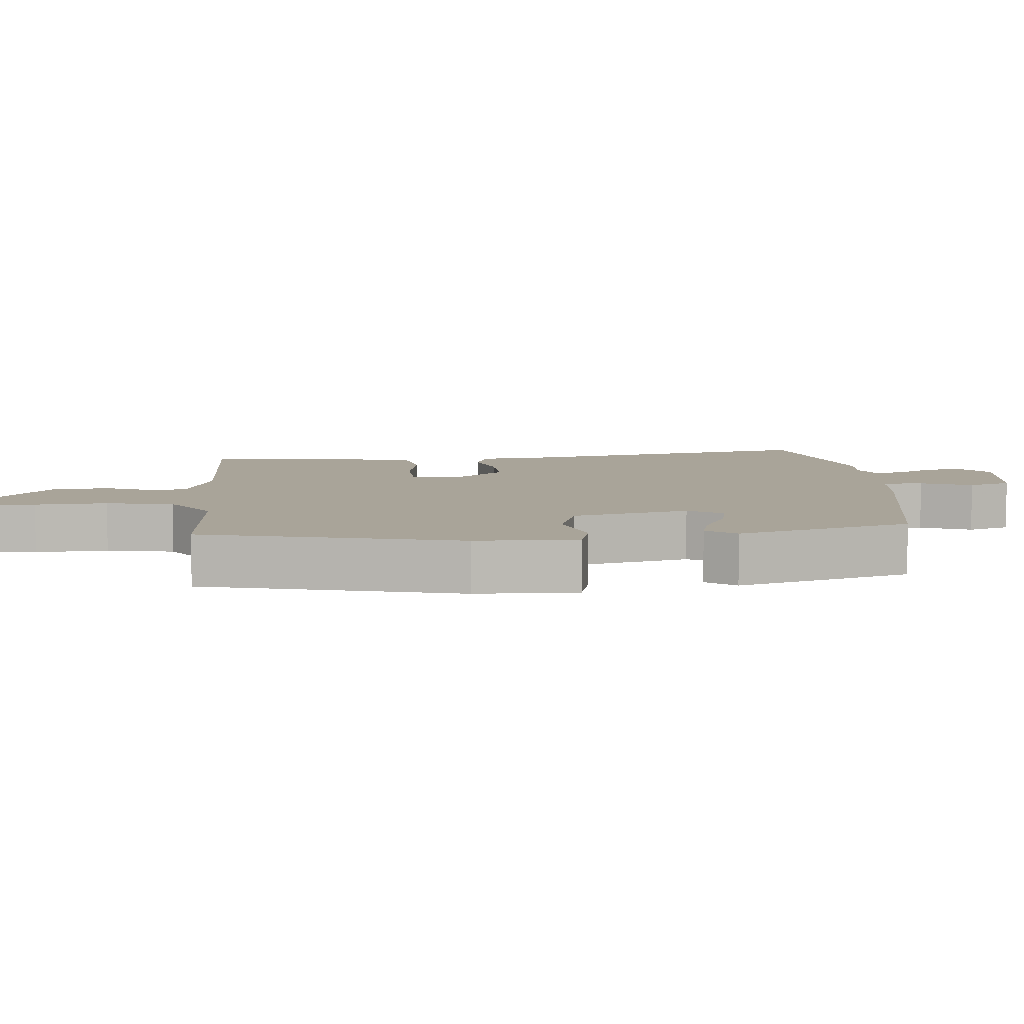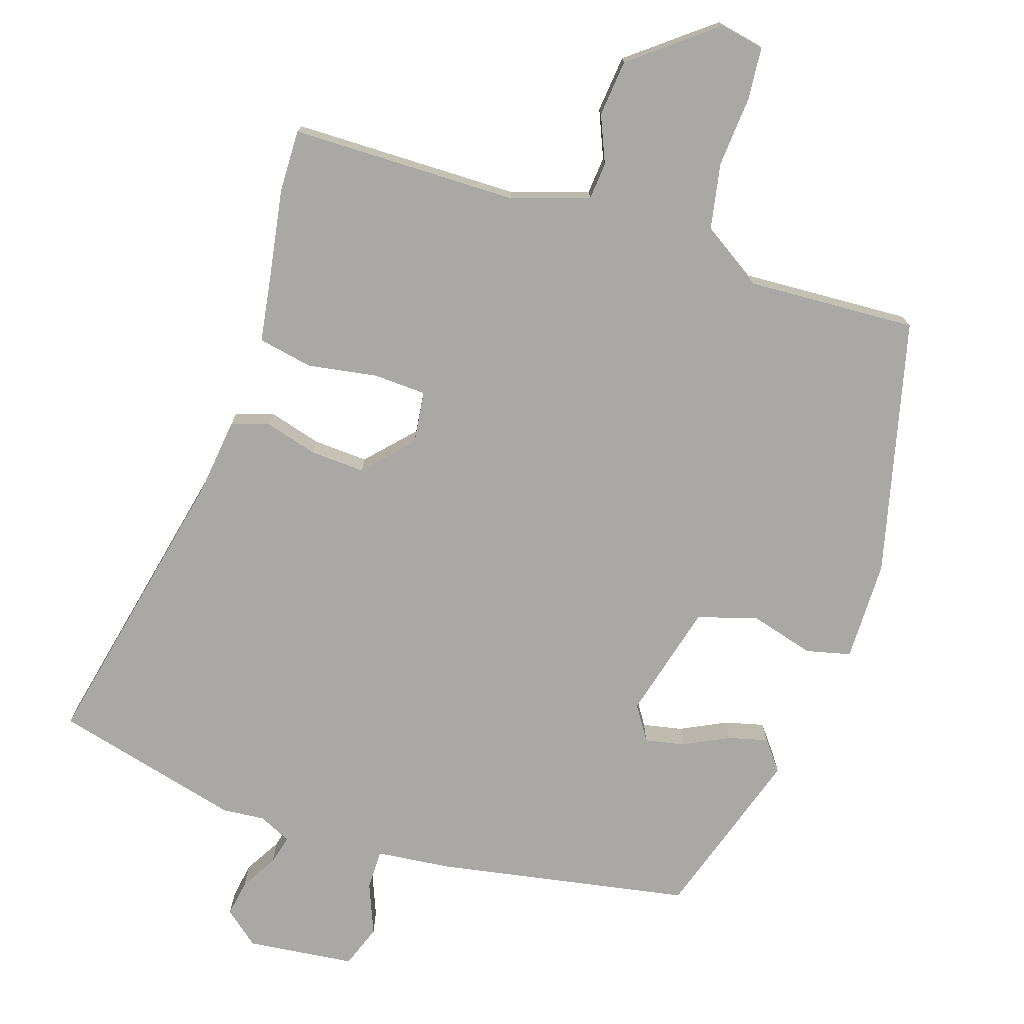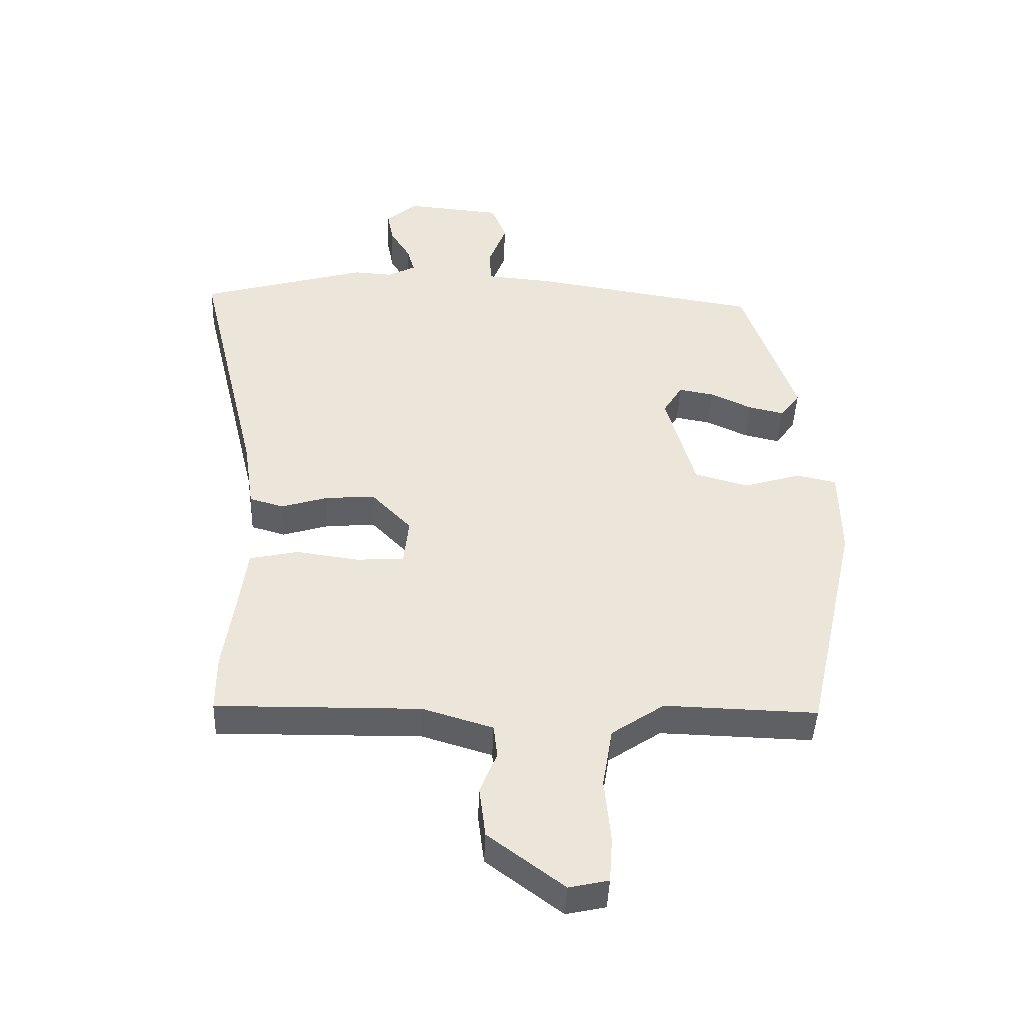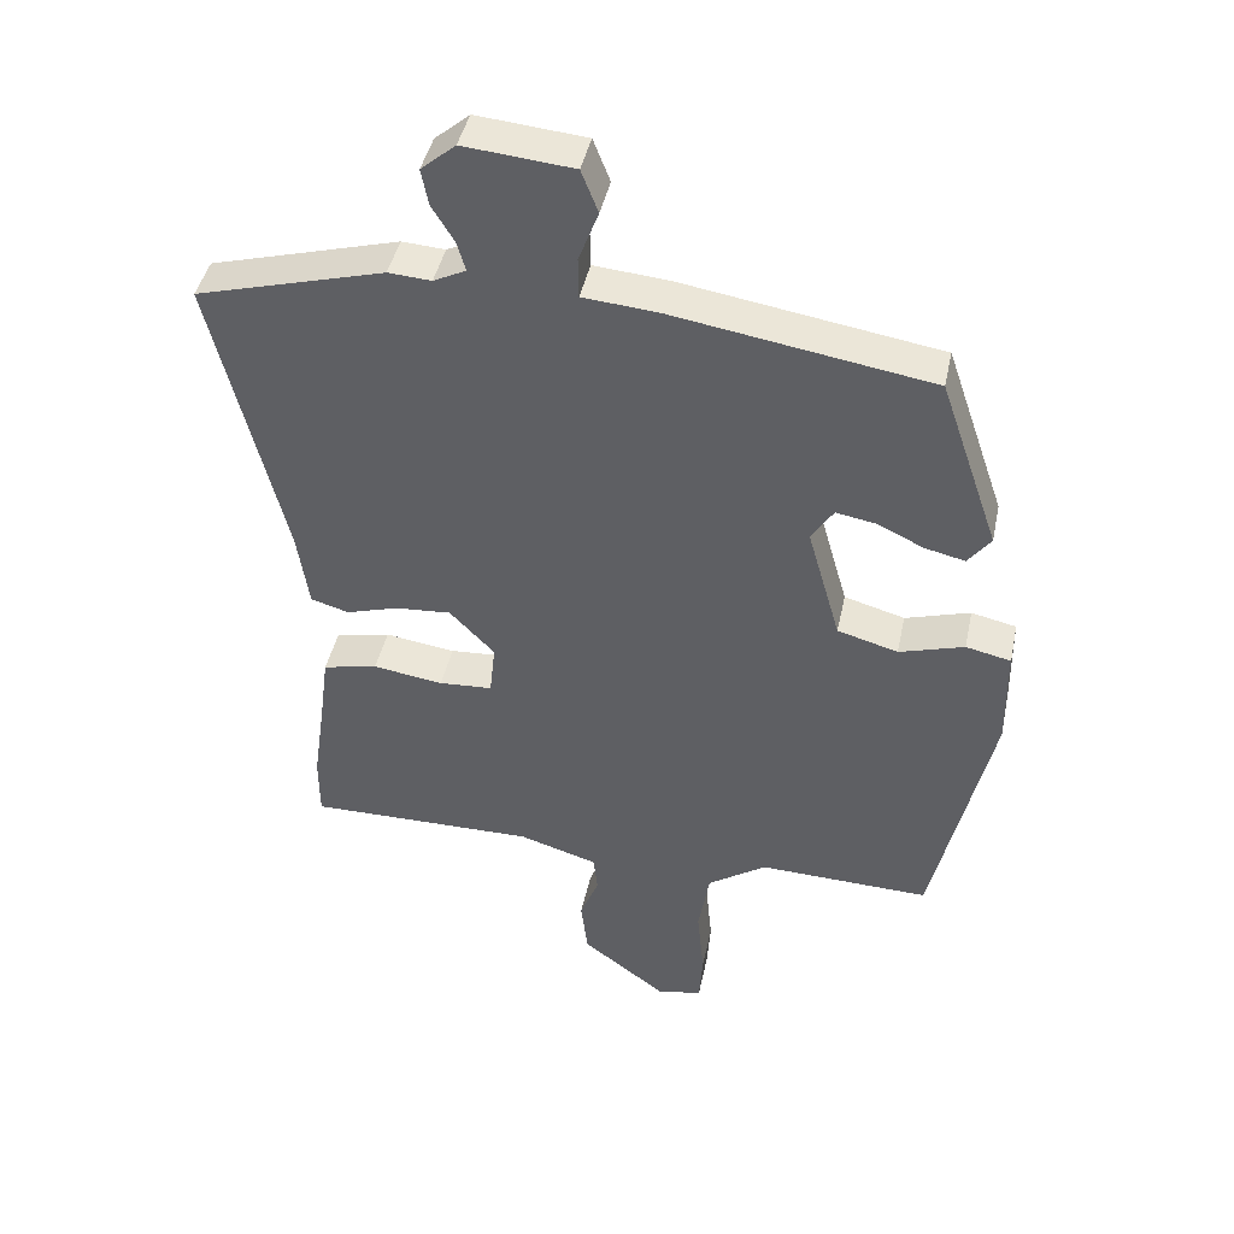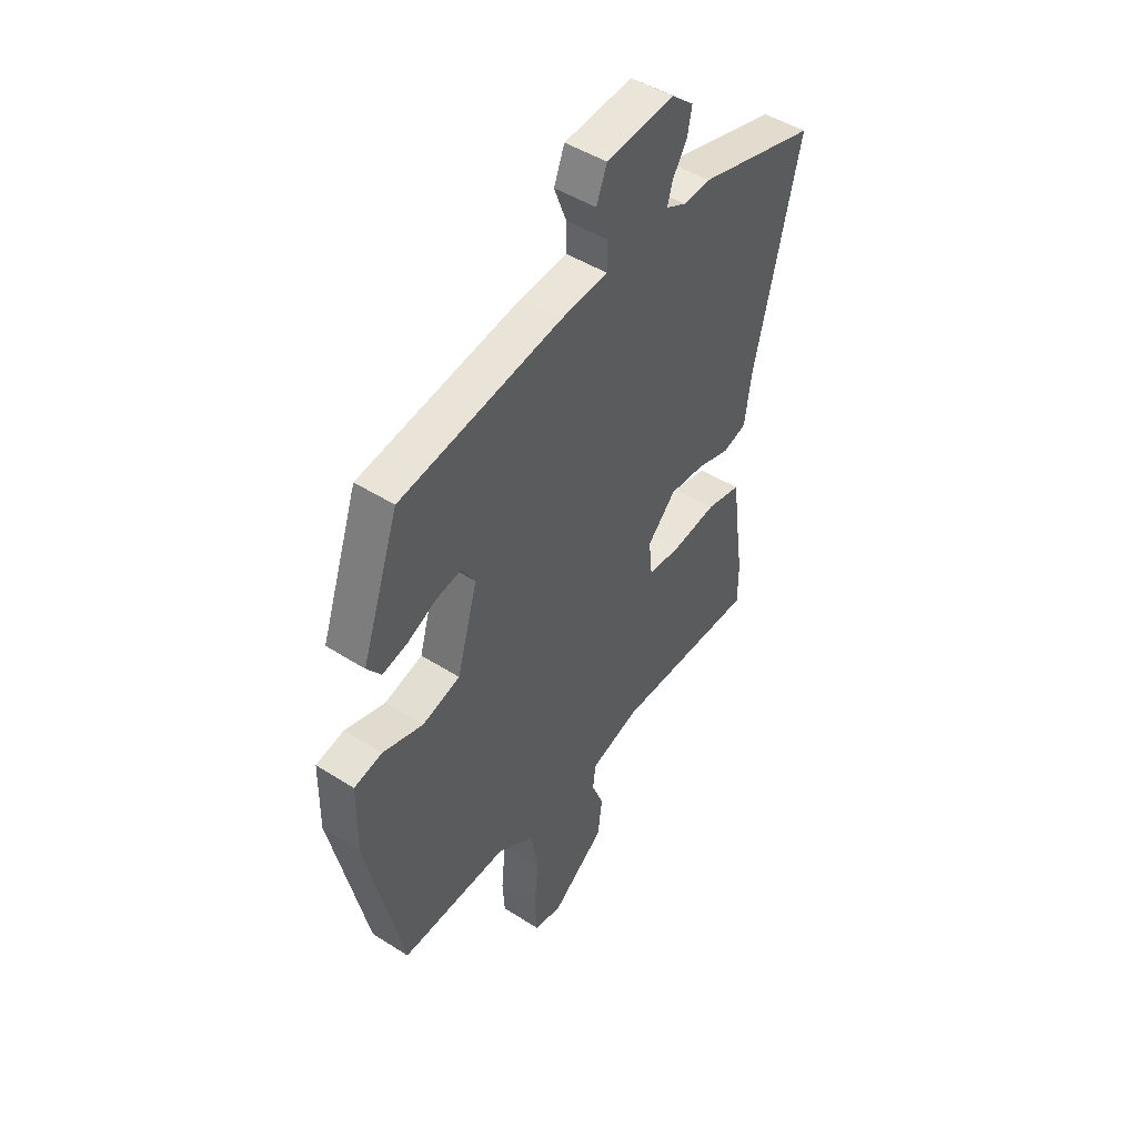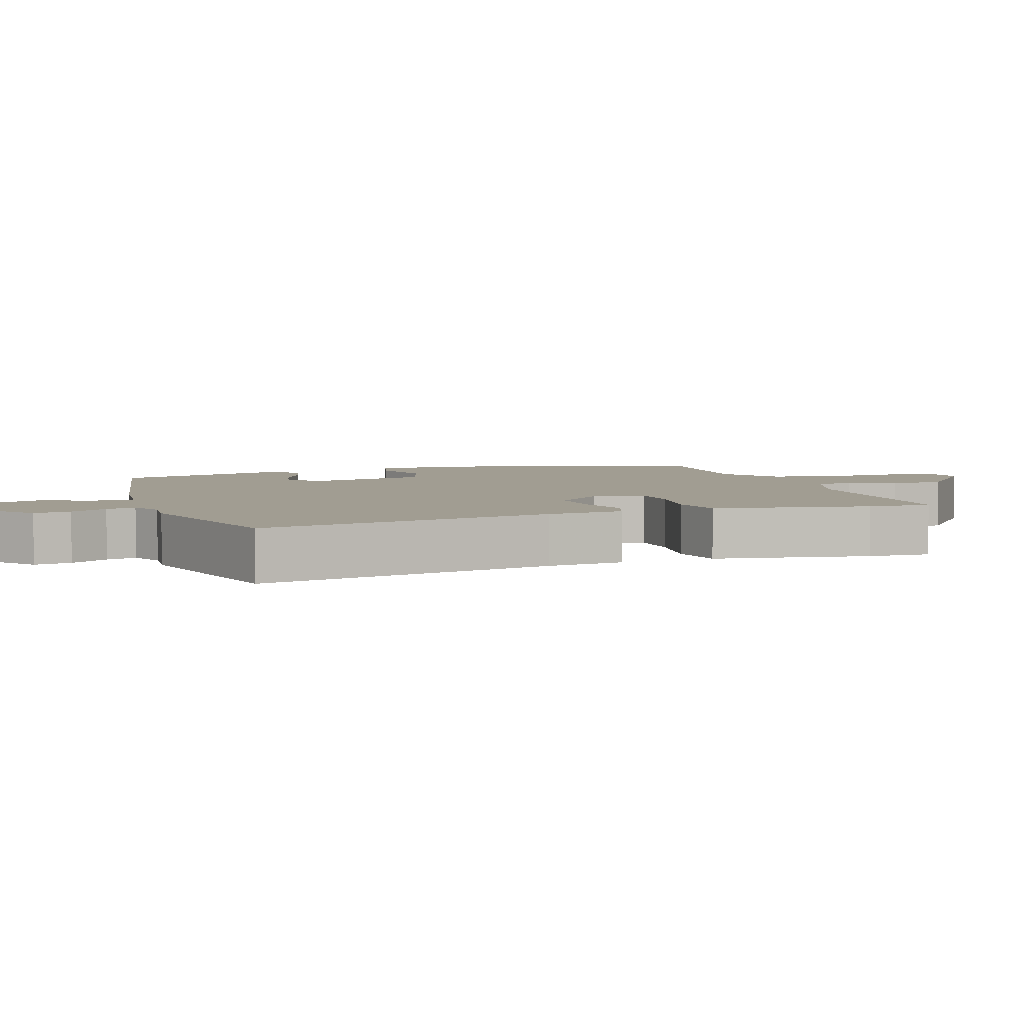
<metadata>
{"format":"obj","ext":"obj","renderer":"f3d","projection":"perspective","resolution":1024,"background":"white","views":[{"elev":7.3,"azim":-93.3,"up":"+Y"},{"elev":-74.9,"azim":163.3,"up":"+Y"},{"elev":-43.8,"azim":177.8,"up":"+Z"},{"elev":43.5,"azim":-168.1,"up":"+Z"},{"elev":47.1,"azim":-54.1,"up":"+Z"},{"elev":4.6,"azim":72.9,"up":"+Y"}]}
</metadata>
<code>
v -0.399 0.07 0.481
v -0.033 0.07 0.539
v 0.074 0.07 0.548
v 0.075 0.07 0.606
v 0.047 0.07 0.68
v 0.071 0.07 0.741
v 0.226 0.07 0.755
v 0.275 0.07 0.713
v 0.265 0.07 0.661
v 0.233 0.07 0.609
v 0.221 0.07 0.567
v 0.267 0.07 0.544
v 0.328 0.07 0.548
v 0.596 0.07 0.473
v 0.495 0.07 0.053
v 0.479 0.07 -0.057
v 0.425 0.07 -0.073
v 0.35 0.07 -0.05
v 0.271 0.07 -0.044
v 0.207 0.07 -0.11
v 0.215 0.07 -0.186
v 0.291 0.07 -0.191
v 0.391 0.07 -0.177
v 0.469 0.07 -0.194
v 0.482 0.07 -0.293
v 0.5 0.07 -0.418
v 0.5 0.07 -0.508
v 0.174 0.07 -0.504
v 0.062 0.07 -0.538
v 0.056 0.07 -0.591
v 0.083 0.07 -0.659
v 0.073 0.07 -0.74
v -0.048 0.07 -0.831
v -0.111 0.07 -0.817
v -0.116 0.07 -0.743
v -0.106 0.07 -0.64
v -0.122 0.07 -0.543
v -0.206 0.07 -0.486
v -0.45 0.07 -0.493
v -0.532 0.07 -0.124
v -0.53 0.07 0.021
v -0.466 0.07 0.035
v -0.374 0.07 0.007
v -0.288 0.07 0.031
v -0.241 0.07 0.196
v -0.272 0.07 0.246
v -0.329 0.07 0.236
v -0.395 0.07 0.205
v -0.452 0.07 0.192
v -0.484 0.07 0.235
v -0.399 0 0.481
v -0.033 0 0.539
v 0.074 0 0.548
v 0.075 0 0.606
v 0.047 0 0.68
v 0.071 0 0.741
v 0.226 0 0.755
v 0.275 0 0.713
v 0.265 0 0.661
v 0.233 0 0.609
v 0.221 0 0.567
v 0.267 0 0.544
v 0.328 0 0.548
v 0.596 0 0.473
v 0.495 0 0.053
v 0.479 0 -0.057
v 0.425 0 -0.073
v 0.35 0 -0.05
v 0.271 0 -0.044
v 0.207 0 -0.11
v 0.215 0 -0.186
v 0.291 0 -0.191
v 0.391 0 -0.177
v 0.469 0 -0.194
v 0.482 0 -0.293
v 0.5 0 -0.418
v 0.5 0 -0.508
v 0.174 0 -0.504
v 0.062 0 -0.538
v 0.056 0 -0.591
v 0.083 0 -0.659
v 0.073 0 -0.74
v -0.048 0 -0.831
v -0.111 0 -0.817
v -0.116 0 -0.743
v -0.106 0 -0.64
v -0.122 0 -0.543
v -0.206 0 -0.486
v -0.45 0 -0.493
v -0.532 0 -0.124
v -0.53 0 0.021
v -0.466 0 0.035
v -0.374 0 0.007
v -0.288 0 0.031
v -0.241 0 0.196
v -0.272 0 0.246
v -0.329 0 0.236
v -0.395 0 0.205
v -0.452 0 0.192
v -0.484 0 0.235
f 1 2 3
f 50 1 3
f 49 50 3
f 48 49 3
f 47 48 3
f 46 47 3
f 45 46 3
f 44 45 3
f 41 42 43
f 40 41 43
f 39 40 43
f 38 39 43
f 37 38 43 44
f 34 35 36
f 33 34 36
f 32 33 36
f 31 32 36
f 30 31 36
f 29 30 36 37
f 37 44 3
f 29 37 3
f 28 29 3
f 25 26 27 28
f 24 25 28
f 23 24 28
f 22 23 28
f 15 16 17 18
f 15 18 19
f 14 15 19
f 13 14 19
f 12 13 19
f 11 12 19 20
f 8 9 10
f 7 8 10
f 6 7 10
f 5 6 10
f 4 5 10
f 4 10 11
f 3 4 11 20
f 21 22 28
f 3 20 21 28
f 53 52 51
f 53 51 100
f 53 100 99
f 53 99 98
f 53 98 97
f 53 97 96
f 53 96 95
f 53 95 94
f 93 92 91
f 93 91 90
f 93 90 89
f 93 89 88
f 94 93 88 87
f 86 85 84
f 86 84 83
f 86 83 82
f 86 82 81
f 86 81 80
f 87 86 80 79
f 53 94 87
f 53 87 79
f 53 79 78
f 78 77 76 75
f 78 75 74
f 78 74 73
f 78 73 72
f 68 67 66 65
f 69 68 65
f 69 65 64
f 69 64 63
f 69 63 62
f 70 69 62 61
f 60 59 58
f 60 58 57
f 60 57 56
f 60 56 55
f 60 55 54
f 61 60 54
f 70 61 54 53
f 78 72 71
f 78 71 70 53
f 1 51 52 2
f 2 52 53 3
f 3 53 54 4
f 4 54 55 5
f 5 55 56 6
f 6 56 57 7
f 7 57 58 8
f 8 58 59 9
f 9 59 60 10
f 10 60 61 11
f 11 61 62 12
f 12 62 63 13
f 13 63 64 14
f 14 64 65 15
f 15 65 66 16
f 16 66 67 17
f 17 67 68 18
f 18 68 69 19
f 19 69 70 20
f 20 70 71 21
f 21 71 72 22
f 22 72 73 23
f 23 73 74 24
f 24 74 75 25
f 25 75 76 26
f 26 76 77 27
f 27 77 78 28
f 28 78 79 29
f 29 79 80 30
f 30 80 81 31
f 31 81 82 32
f 32 82 83 33
f 33 83 84 34
f 34 84 85 35
f 35 85 86 36
f 36 86 87 37
f 37 87 88 38
f 38 88 89 39
f 39 89 90 40
f 40 90 91 41
f 41 91 92 42
f 42 92 93 43
f 43 93 94 44
f 44 94 95 45
f 45 95 96 46
f 46 96 97 47
f 47 97 98 48
f 48 98 99 49
f 49 99 100 50
f 50 100 51 1

</code>
